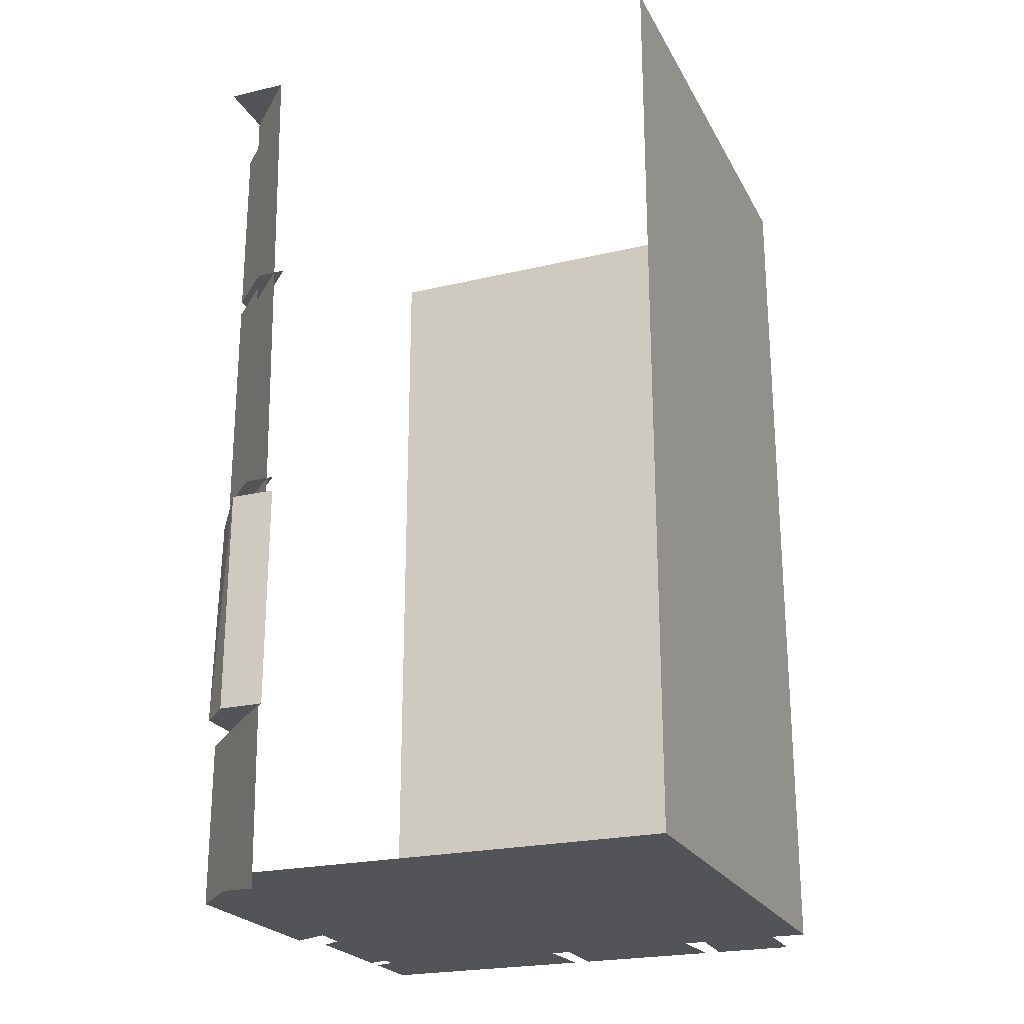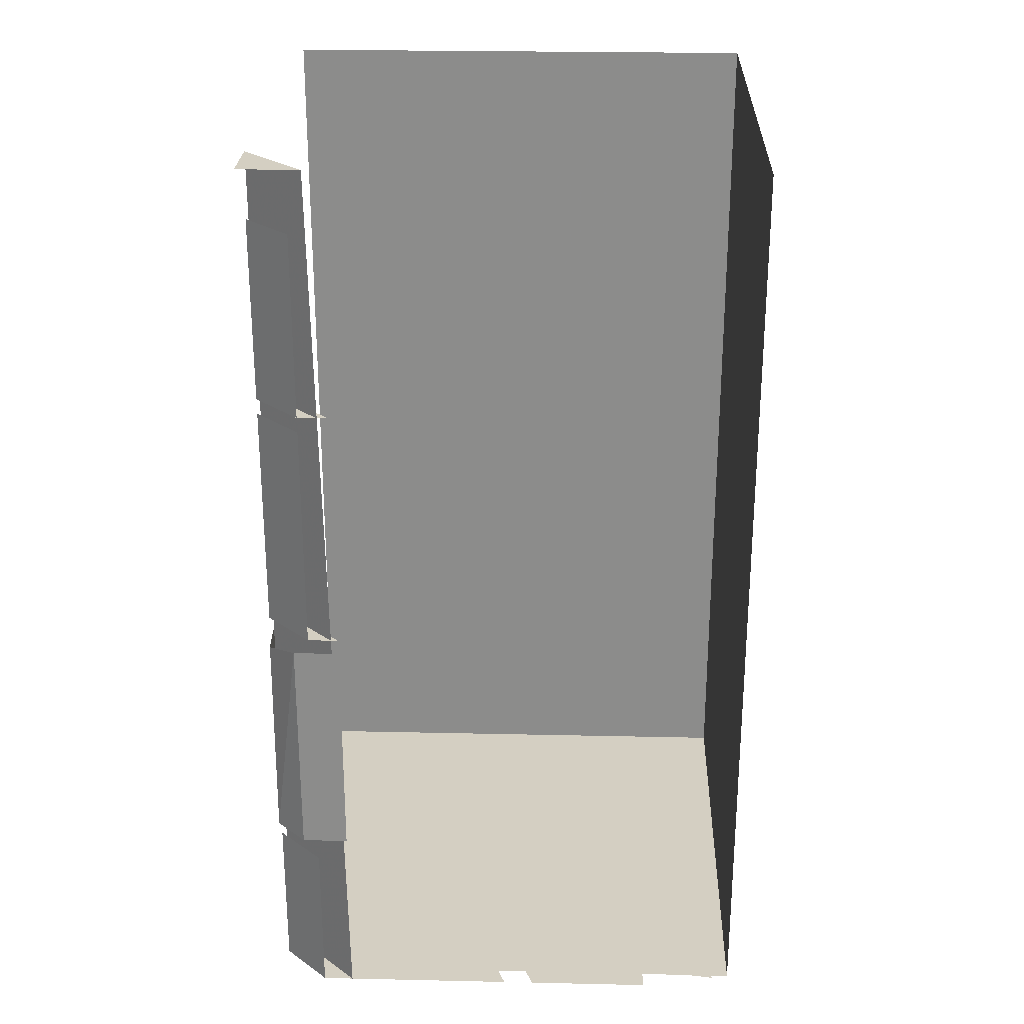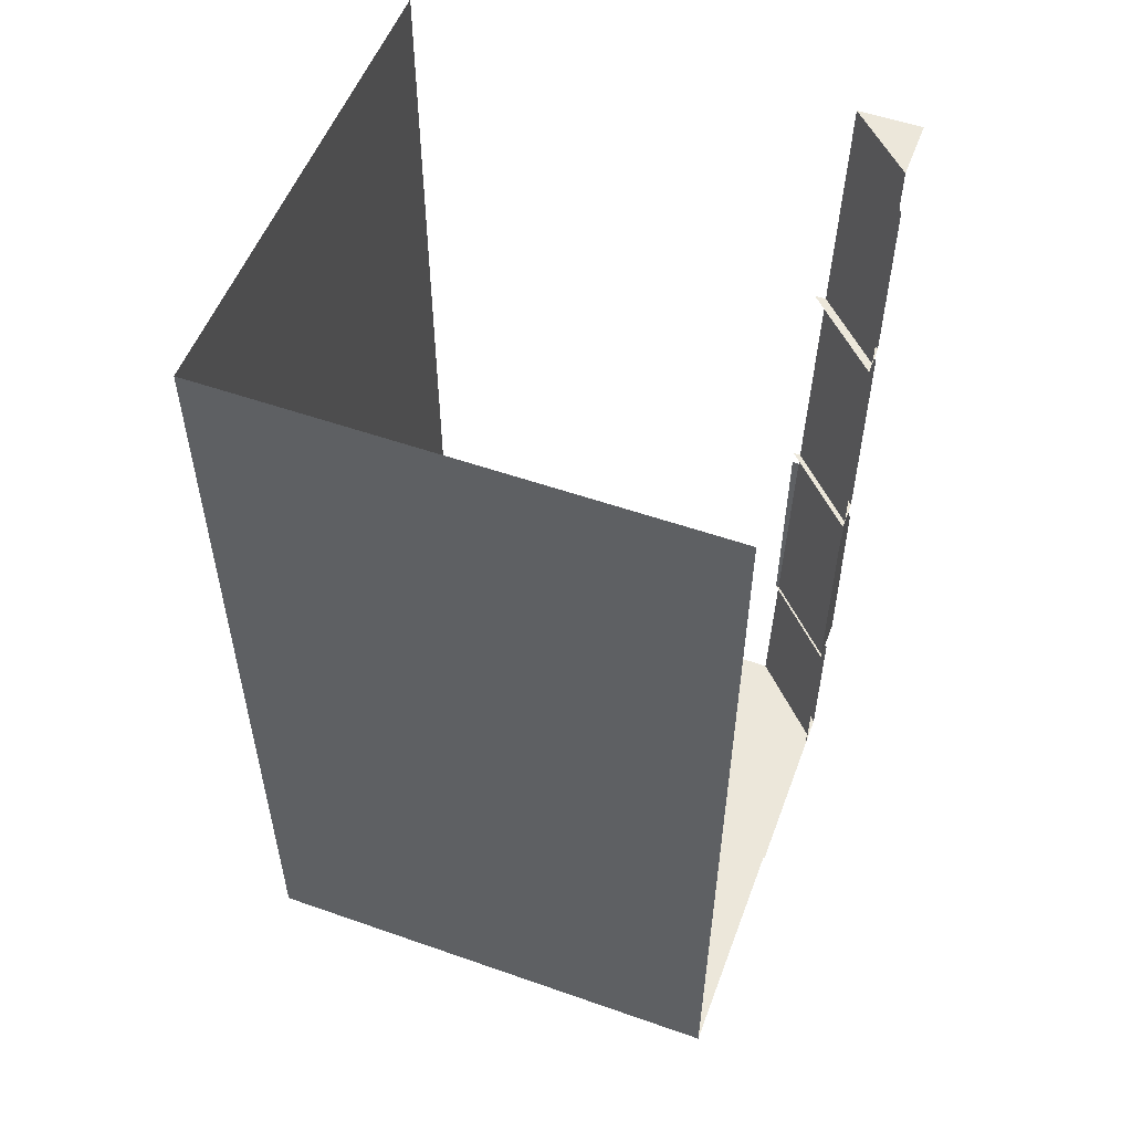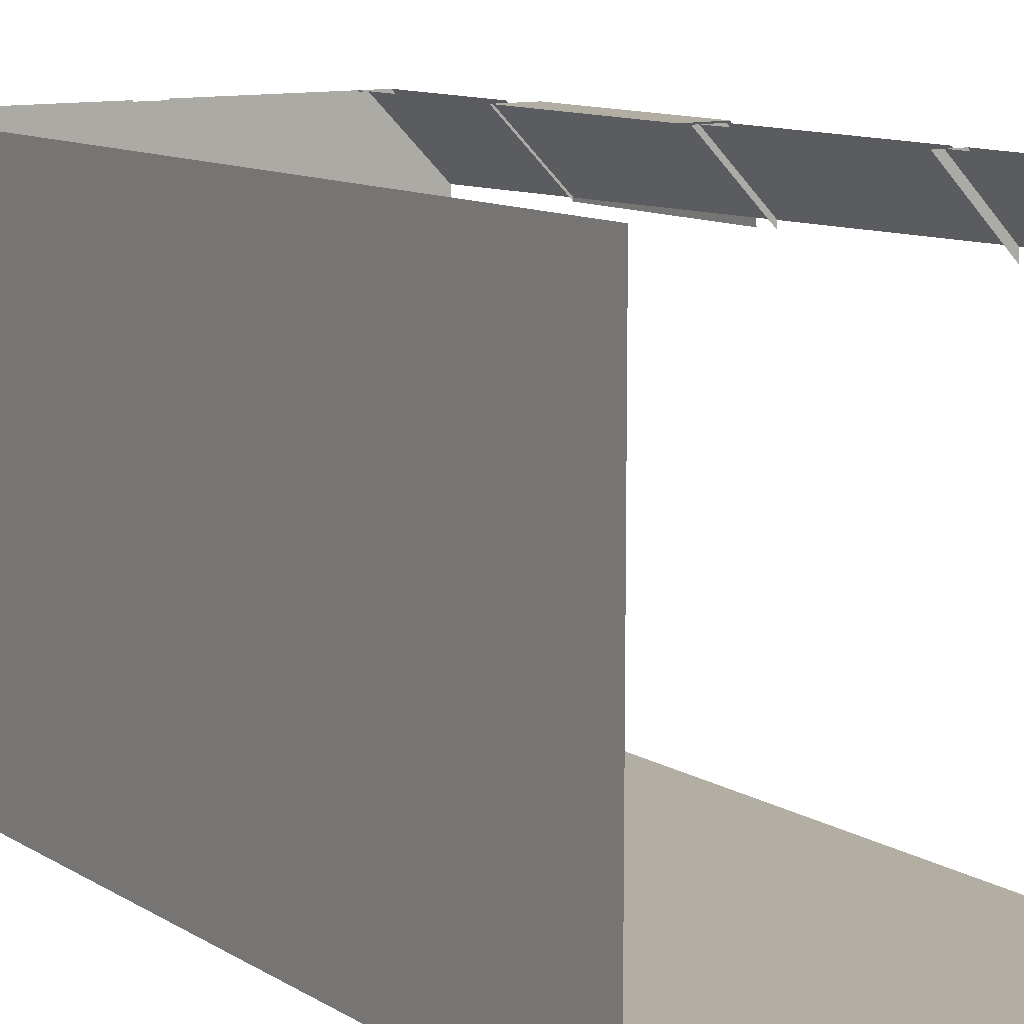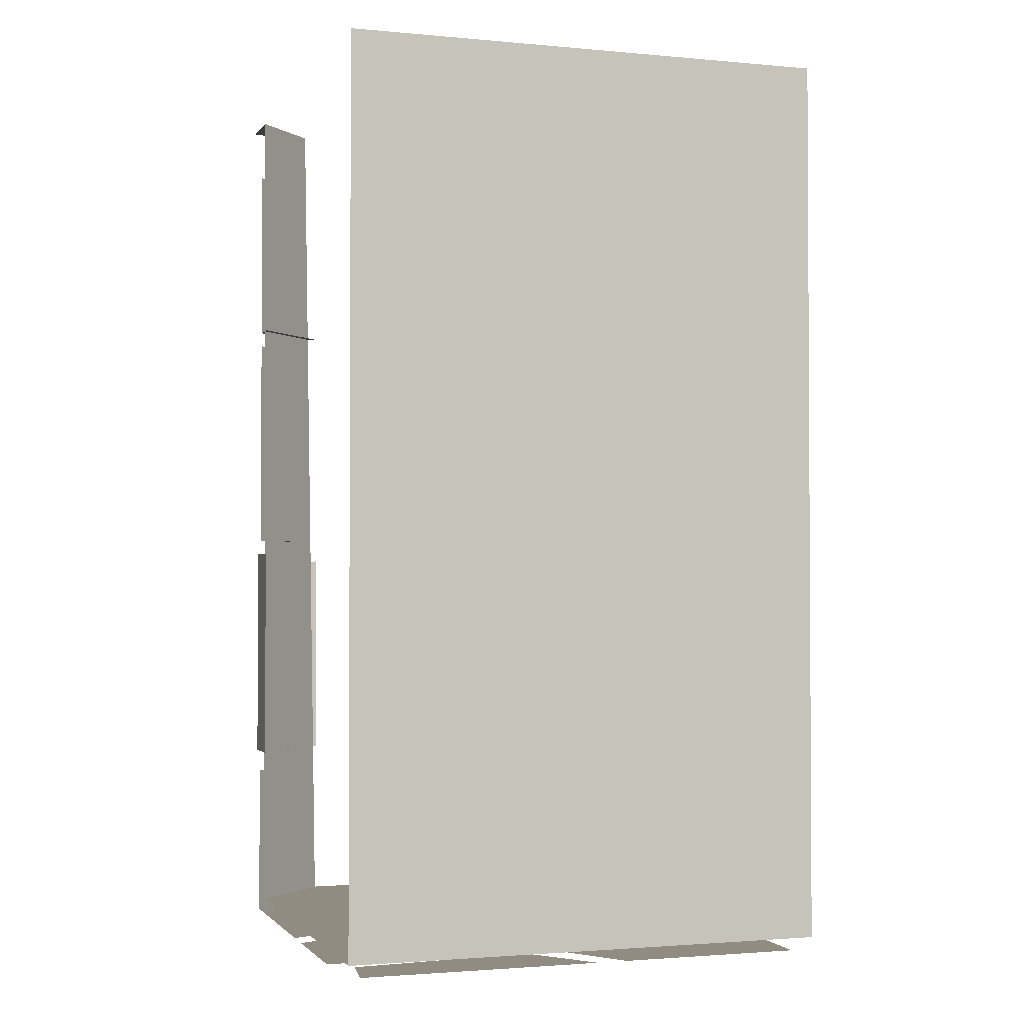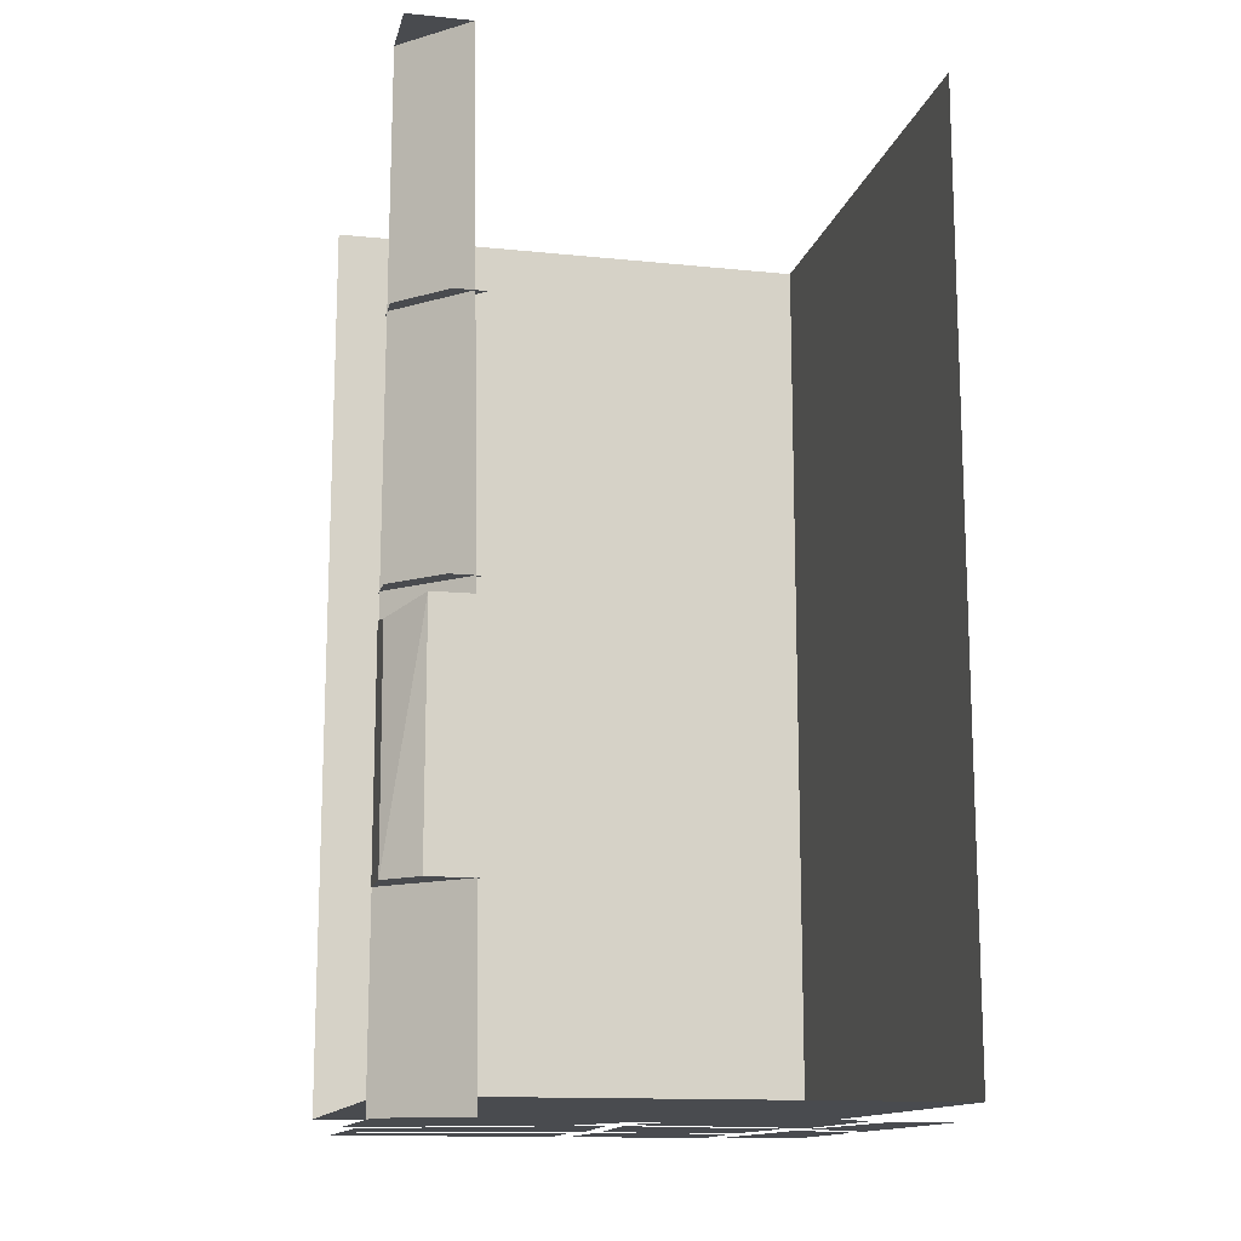
<metadata>
{"format":"obj","ext":"obj","renderer":"f3d","projection":"perspective","resolution":1024,"background":"white","views":[{"elev":-23.1,"azim":21.9,"up":"+Y"},{"elev":25.6,"azim":2.0,"up":"+Y"},{"elev":54.1,"azim":-159.6,"up":"+Y"},{"elev":10.9,"azim":145.6,"up":"+Z"},{"elev":-1.9,"azim":71.8,"up":"+Y"},{"elev":-13.8,"azim":-12.9,"up":"+Y"}]}
</metadata>
<code>
o wall/6525/corner_diagonal
v -48 0 64
v -64 0 64
v -64 0 48
v -44 -240 64
v -64 -240 44
v -64 0 -64
v 64 0 -64
v 64 -236 -64
v -64 -236 -64
v -64 -236 44
v 64 -236 64
v -44 -236 64
v 64 0 64
v -64 -240 52
v -52 -240 64
v -52 -198 64
v -64 -198 52
v -64 -192 56
v -56 -192 64
v -56 -132 64
v -64 -136 54
v -64 -134 44
v -64 -192 44
v -44 -192 64
v -44 -132 64
v -64 -128 52
v -52 -128 64
v -52 -68 64
v -64 -68 52
v -64 -64 52
v -52 -64 64
v -52 -16 64
v -64 -16 52
v -64 -128 44
v -44 -128 64
v -64 -64 44
v -44 -64 64
v -16 -240 22
v 0 -240 64
v -64 -240 0
v -6 -240 28
v 40 -240 16
v 40 -240 64
v 8 -240 64
v 42 -240 10
v 60 -240 -4
v 60 -240 60
v 46 -240 58
v -60 -240 -60
v -4 -240 -60
v -6 -240 -28
v -60 -240 -42
v -60 -240 -38
v -4 -240 -22
v -8 -240 22
v -60 -240 -8
v -4 -240 20
v 0 -240 -22
v 34 -240 -22
v 36 -240 10
v 0 -240 -60
v 36 -240 -60
v 34 -240 -28
v 0 -240 -28
v 40 -240 -60
v 60 -240 -60
v 60 -240 -12
v 42 -240 0
f 1 2 3
f 1 3 4
f 4 3 5
f 6 7 8
f 6 8 9
f 9 8 10
f 10 8 11
f 10 11 12
f 7 13 11
f 7 11 8
f 14 15 16
f 14 16 17
f 18 19 20
f 18 20 21
f 18 21 22
f 18 22 23
f 18 23 24
f 18 24 19
f 19 24 20
f 20 24 25
f 26 27 28
f 26 28 29
f 30 31 32
f 30 32 33
f 34 35 27
f 34 27 26
f 36 37 31
f 36 31 30
f 38 39 15
f 38 15 14
f 38 14 40
f 41 42 43
f 41 43 44
f 45 46 47
f 45 47 48
f 49 50 51
f 49 51 52
f 53 54 55
f 53 55 56
f 57 58 59
f 57 59 60
f 61 62 63
f 61 63 64
f 65 66 67
f 65 67 68

</code>
